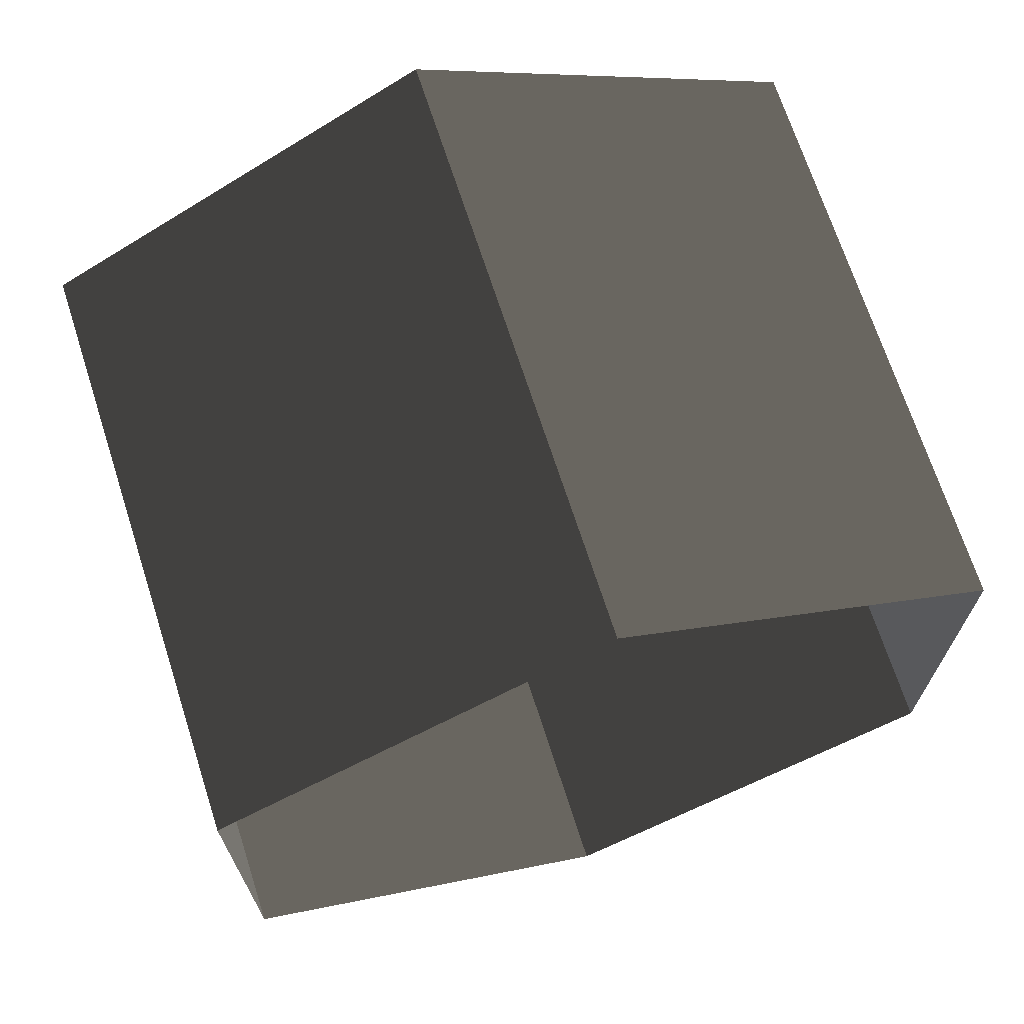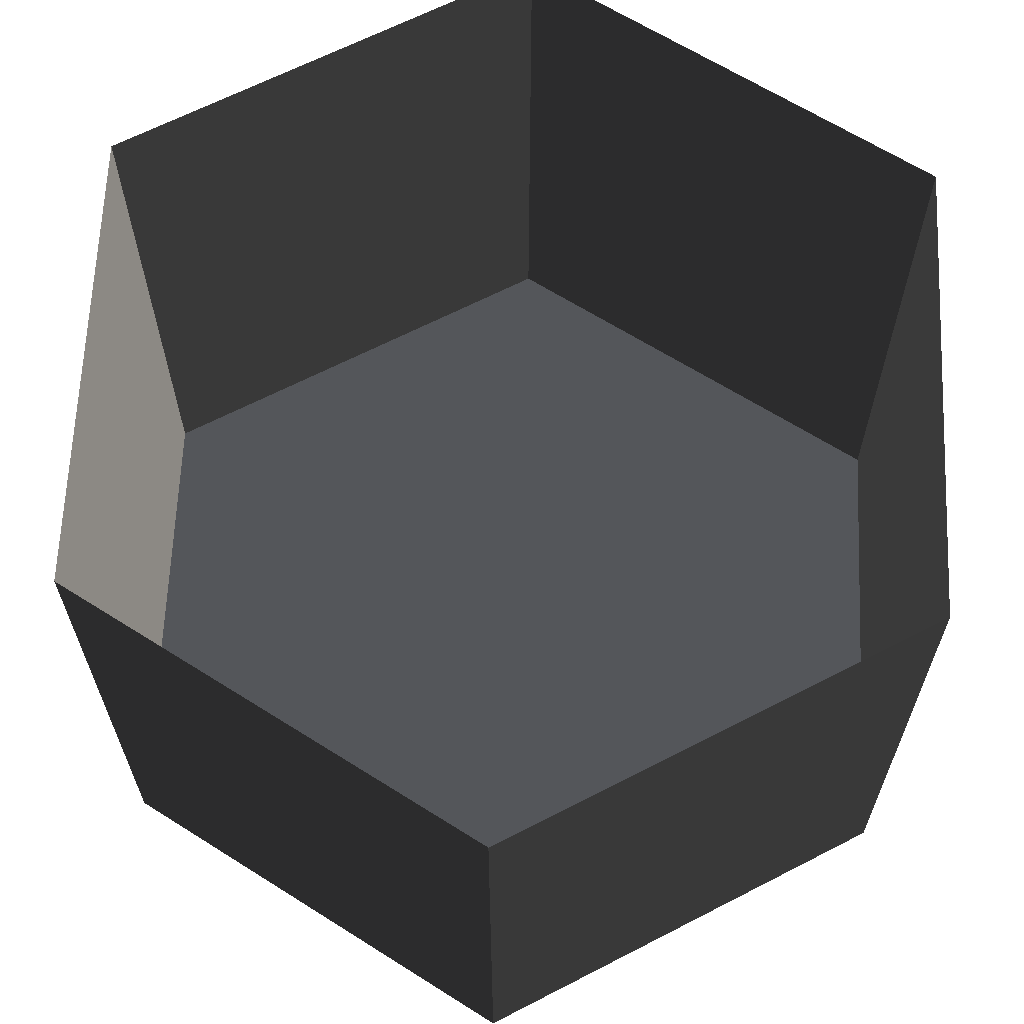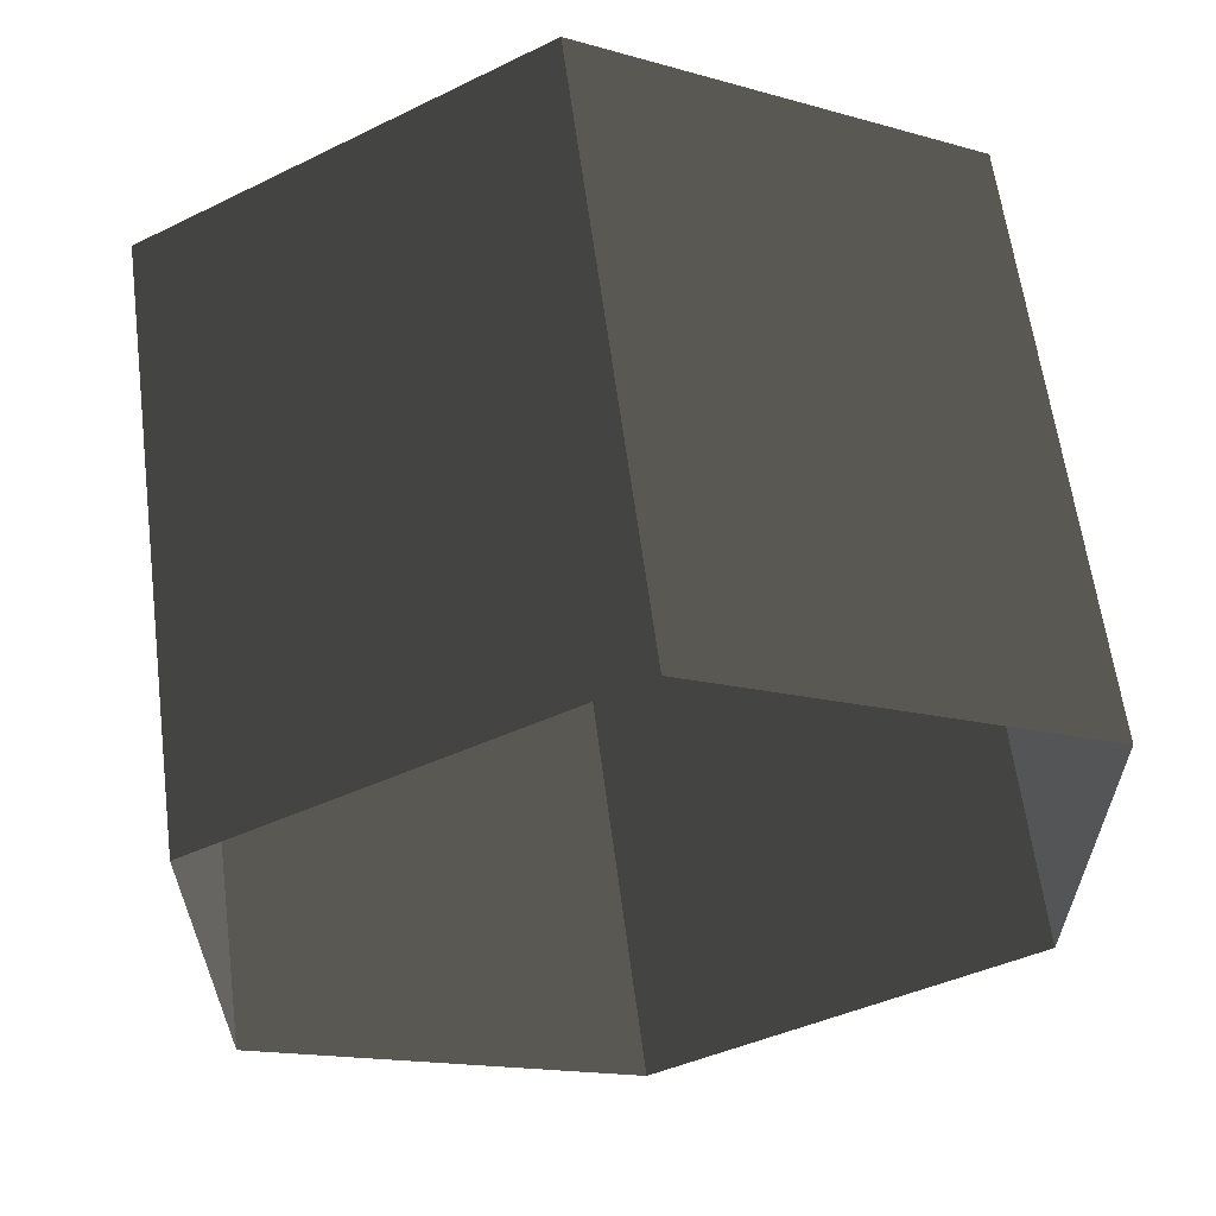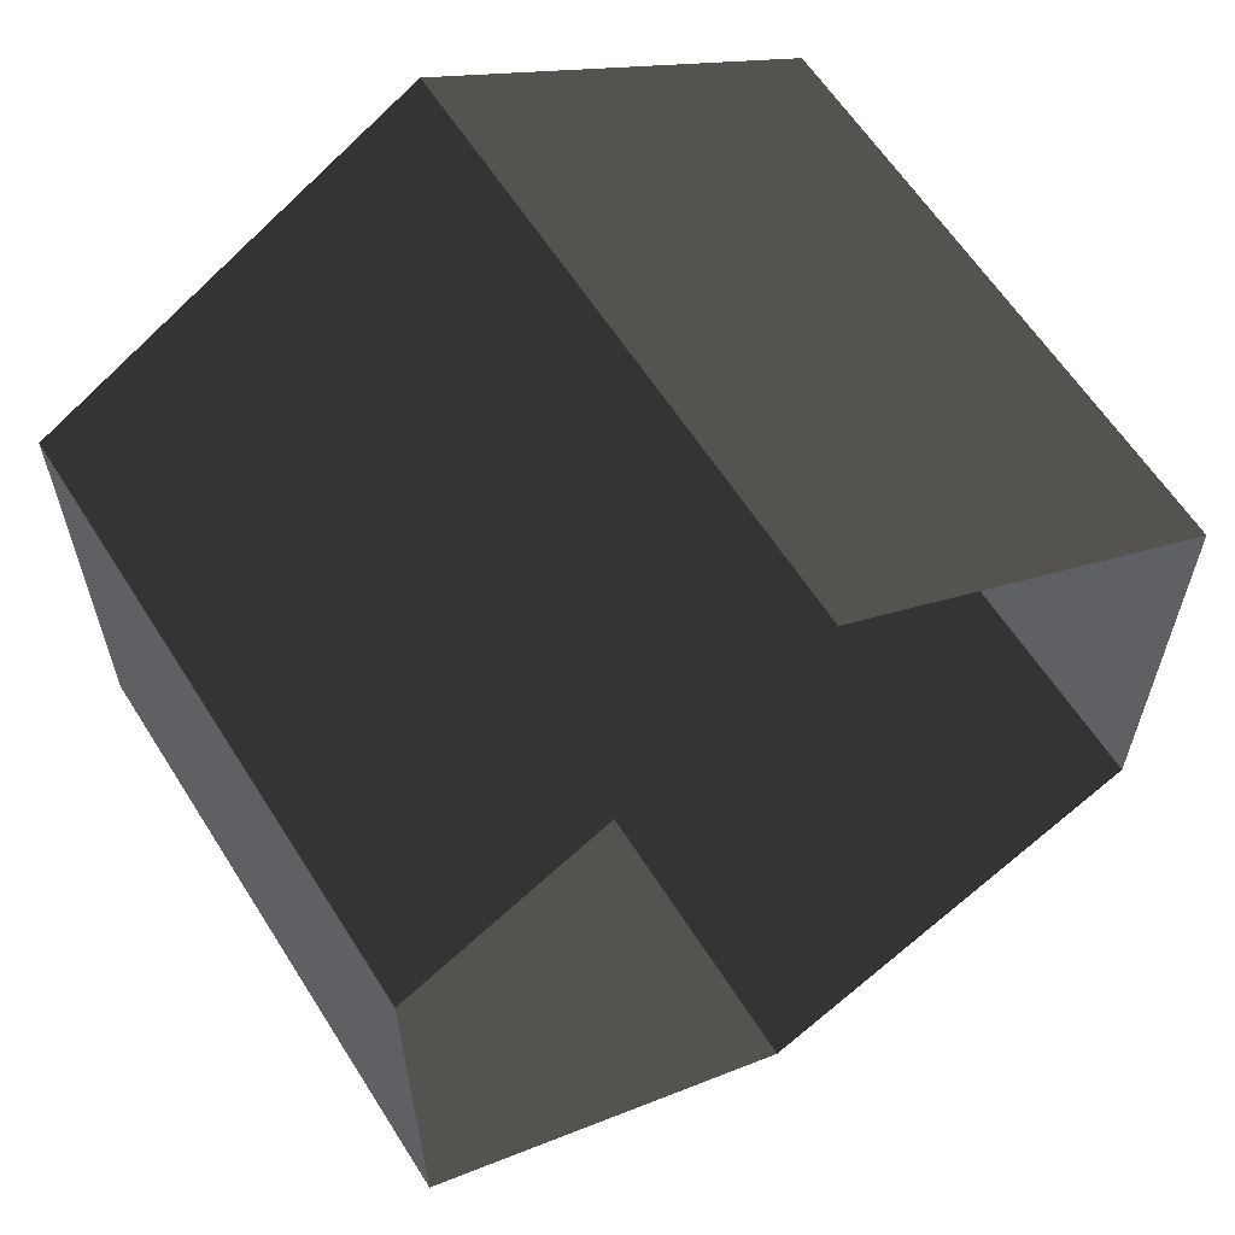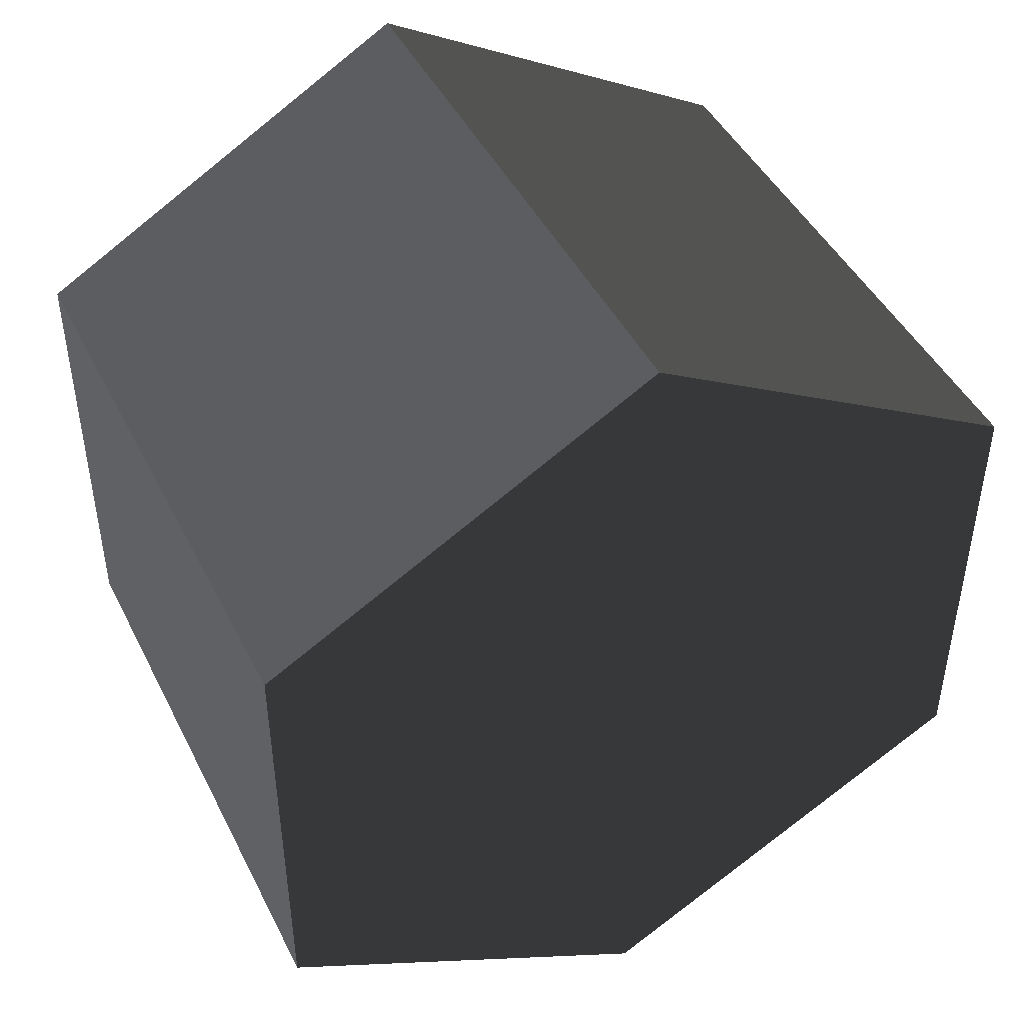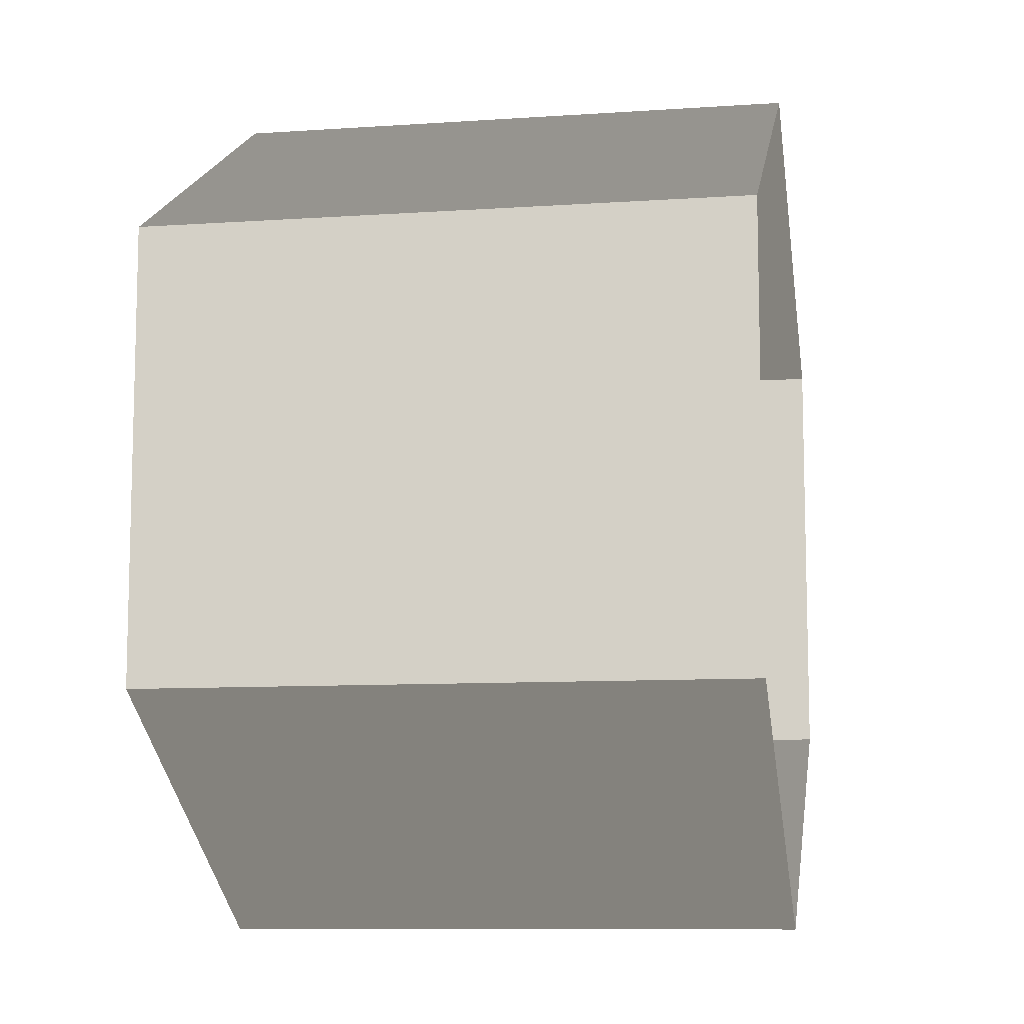
<metadata>
{"format":"obj","ext":"obj","renderer":"f3d","projection":"perspective","resolution":1024,"background":"white","views":[{"elev":69.6,"azim":-17.9,"up":"+Y"},{"elev":64.8,"azim":-177.5,"up":"+Z"},{"elev":61.8,"azim":-7.5,"up":"+Y"},{"elev":61.3,"azim":-32.3,"up":"+Y"},{"elev":45.5,"azim":154.4,"up":"+Y"},{"elev":-9.6,"azim":-80.0,"up":"+Y"}]}
</metadata>
<code>
v -1.141e-05 12 -12
v 10.39 6 -12
v 10.39 6 3.994
v -1.232e-05 12 3.994
v 10.39 6 -12
v 10.39 -6 -12
v 10.39 -6 3.994
v 10.39 6 3.994
v 10.39 -6 -12
v 2.42e-05 -12 -12
v 2.329e-05 -12 3.994
v 10.39 -6 3.994
v 2.42e-05 -12 -12
v -10.39 -6 -12
v -10.39 -6 3.994
v 2.329e-05 -12 3.994
v -10.39 -6 -12
v -10.39 6 -12
v -10.39 6 3.994
v -10.39 -6 3.994
v -10.39 6 -12
v -1.141e-05 12 -12
v -1.232e-05 12 3.994
v -10.39 6 3.994
v 2.42e-05 -12 -12
v 10.39 -6 -12
v 10.39 6 -12
v -1.141e-05 12 -12
v -10.39 -6 -12
v -10.39 6 -12
g Cylinder_353_2187_287
f 1 3 2
f 1 4 3
f 5 7 6
f 5 8 7
f 9 11 10
f 9 12 11
f 13 15 14
f 13 16 15
f 17 19 18
f 17 20 19
f 21 23 22
f 21 24 23
f 25 27 26
f 27 25 28
f 28 25 29
f 28 29 30

</code>
